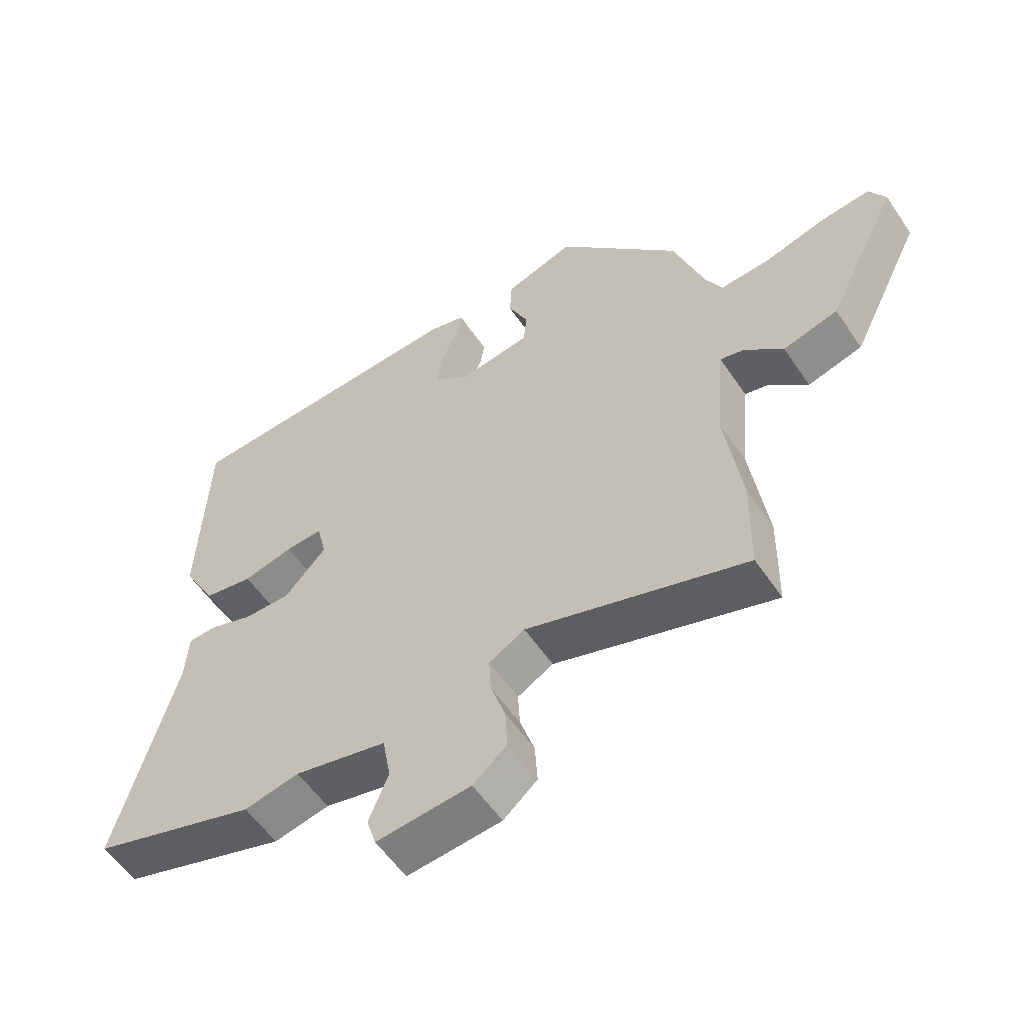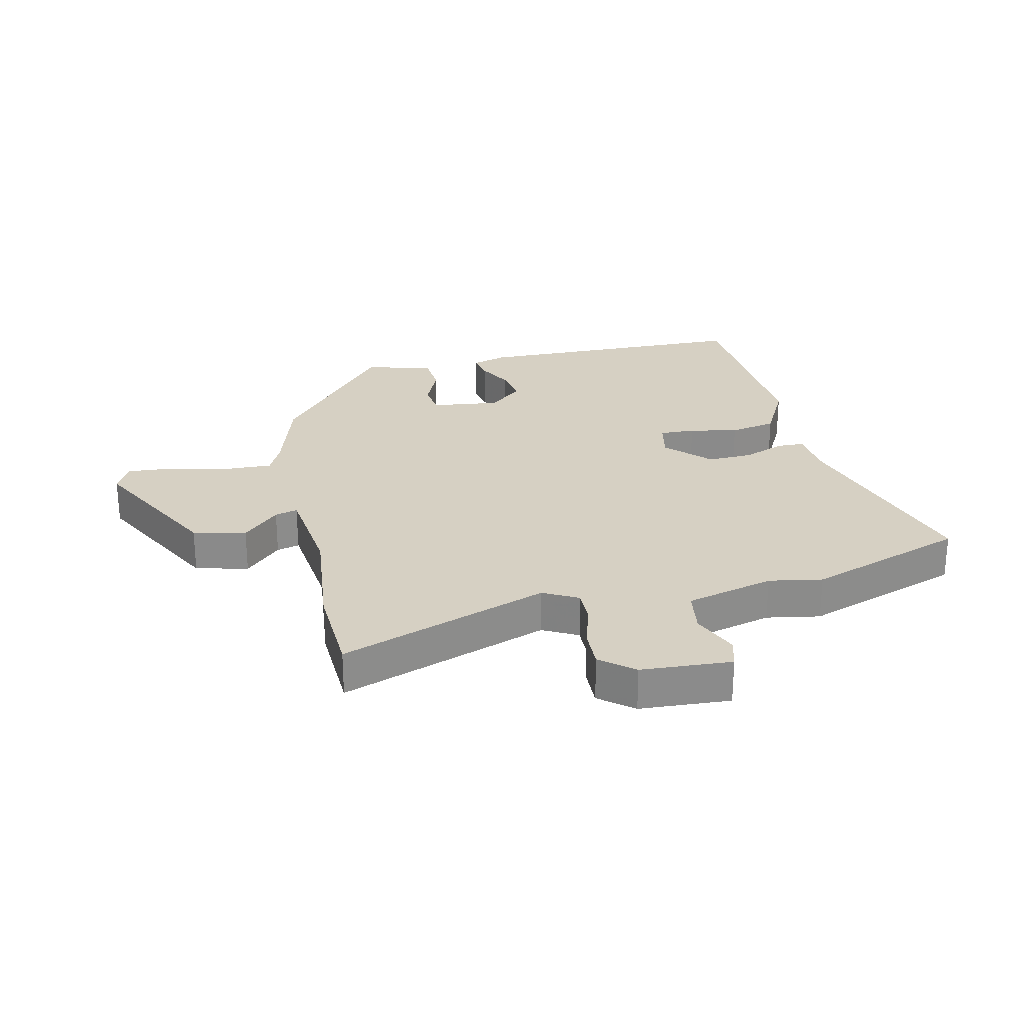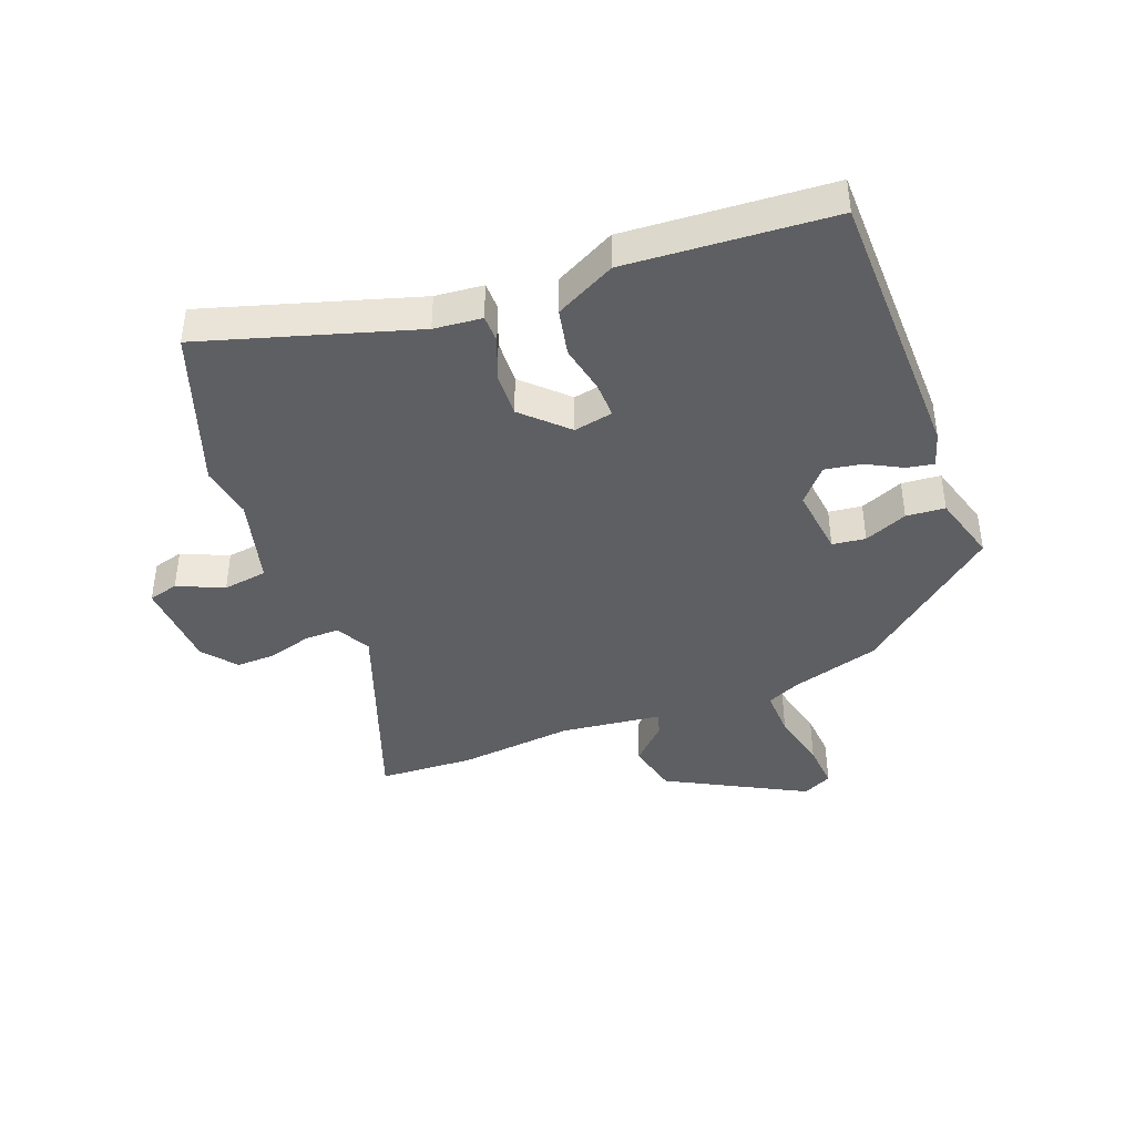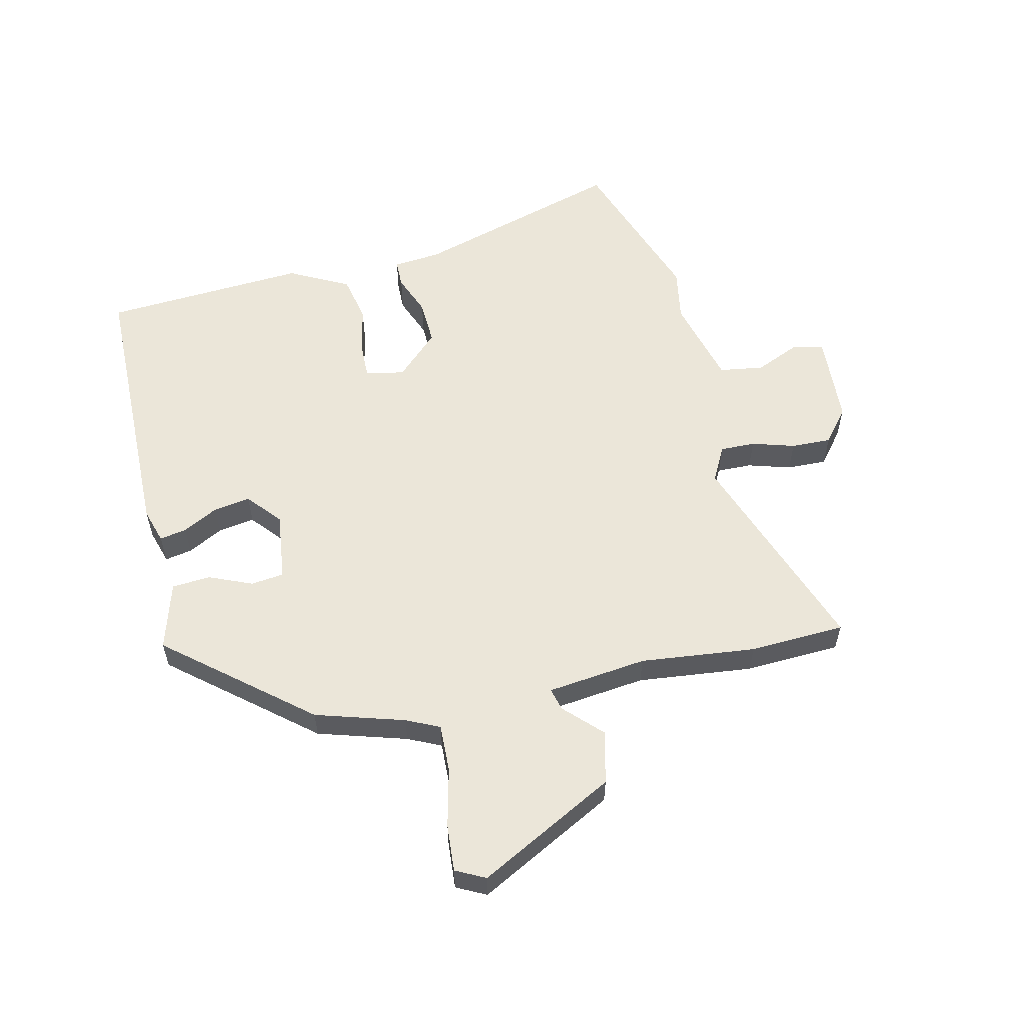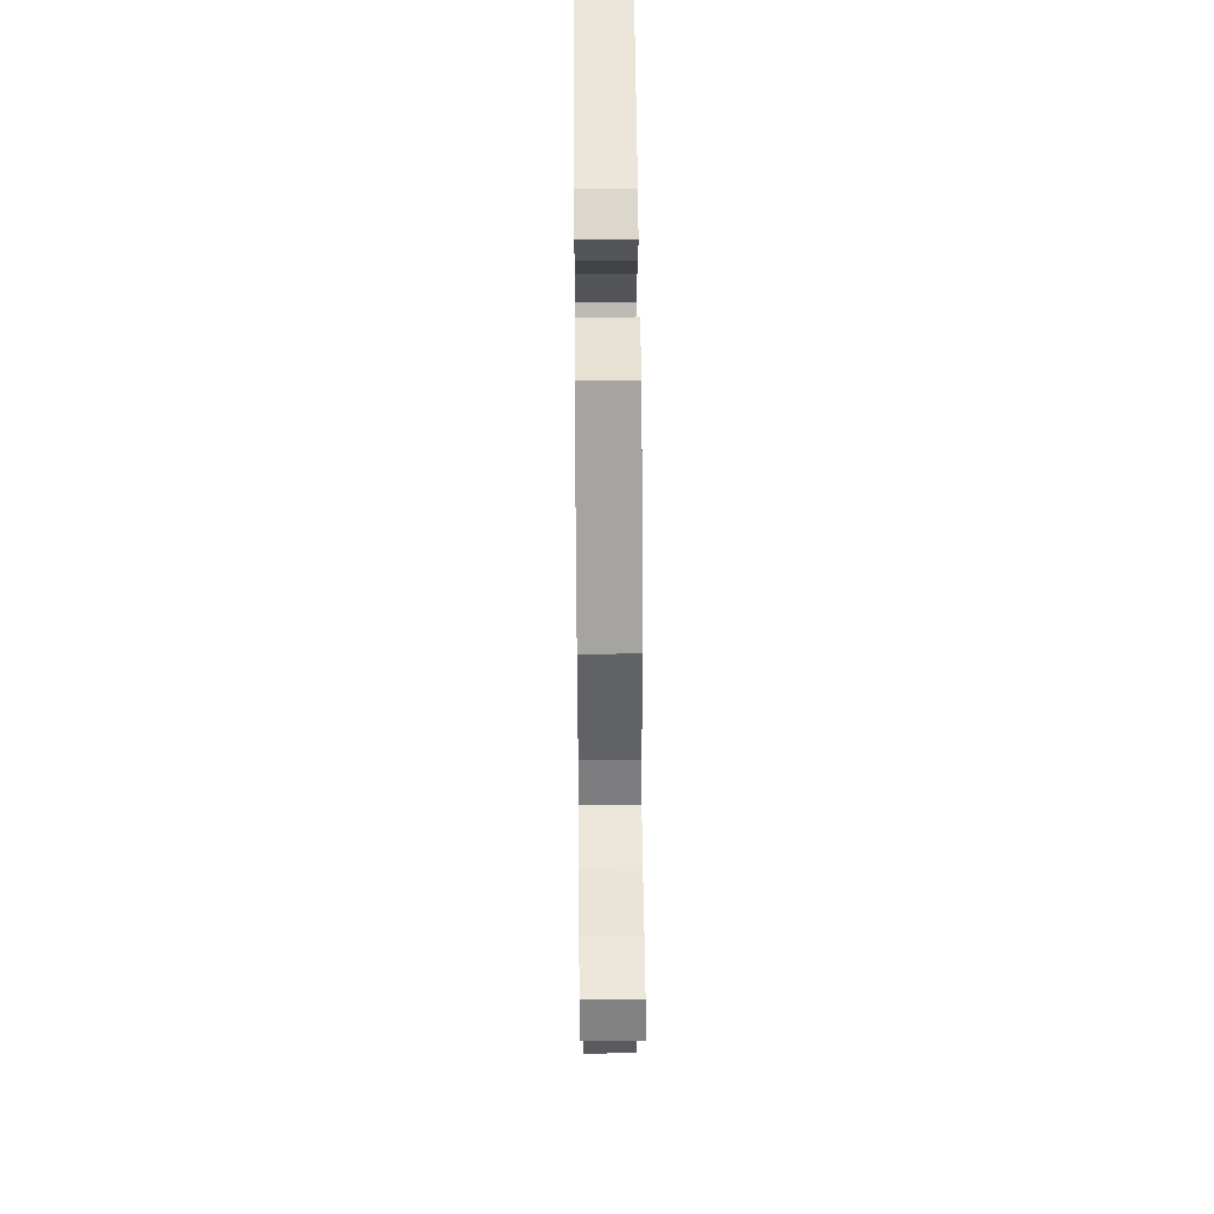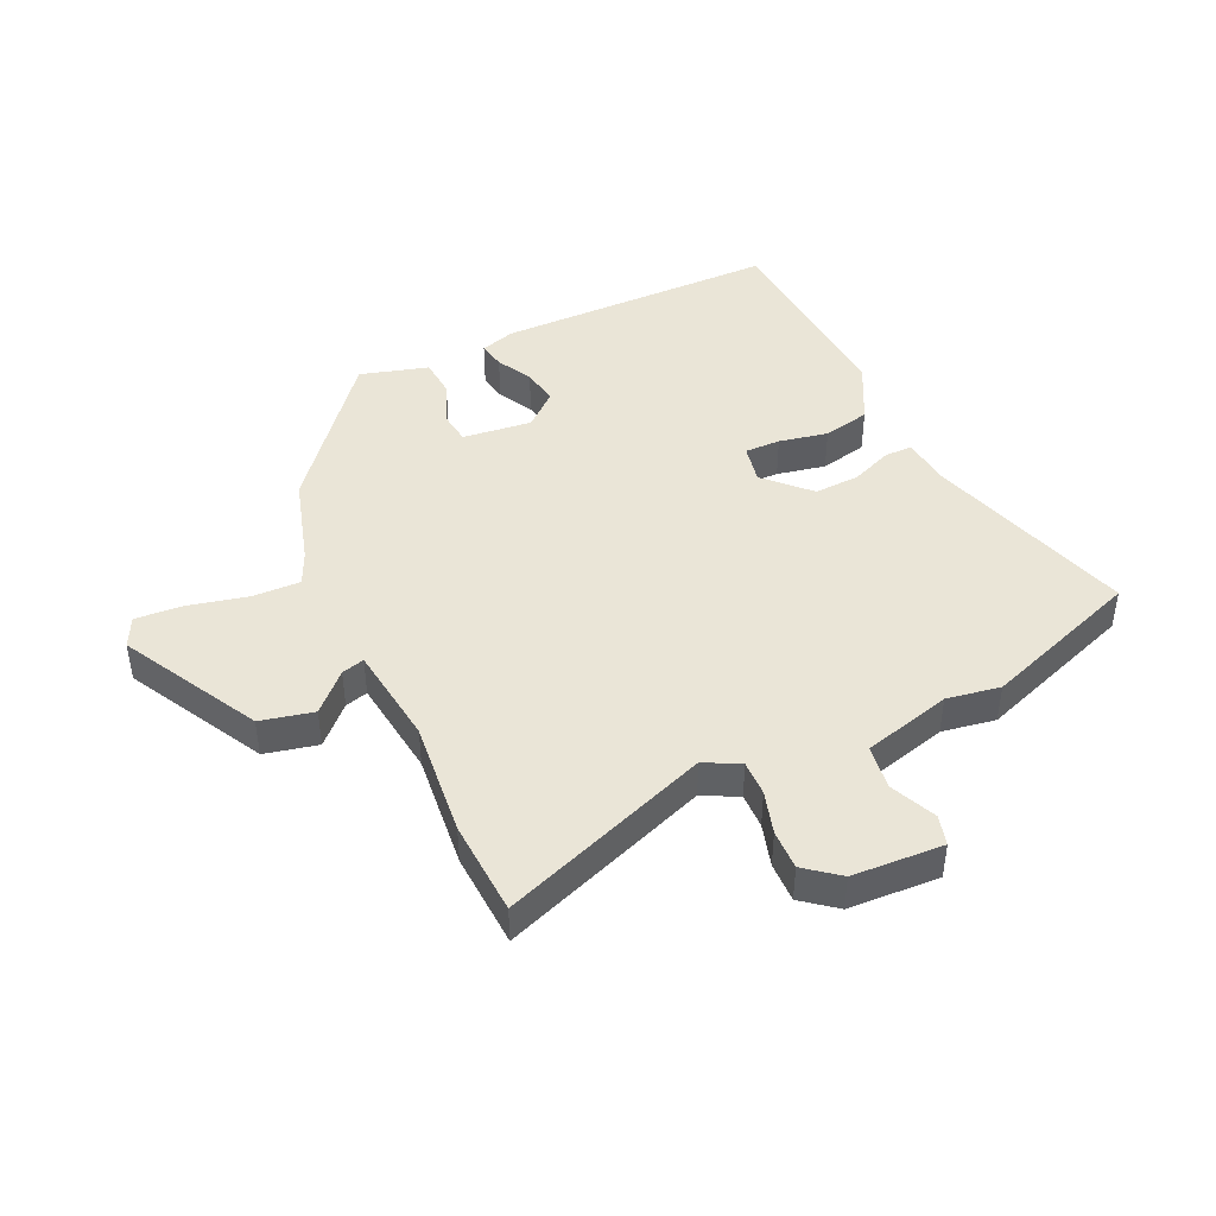
<metadata>
{"format":"obj","ext":"obj","renderer":"f3d","projection":"perspective","resolution":1024,"background":"white","views":[{"elev":-56.4,"azim":33.7,"up":"+Z"},{"elev":26.5,"azim":165.8,"up":"+Y"},{"elev":-41.2,"azim":-70.9,"up":"+Y"},{"elev":57.2,"azim":75.4,"up":"+Y"},{"elev":57.7,"azim":89.5,"up":"+Z"},{"elev":44.3,"azim":153.1,"up":"+Y"}]}
</metadata>
<code>
v -0.498 0.07 0.493
v -0.033 0.07 0.513
v 0.025 0.07 0.497
v 0.018 0.07 0.452
v -0.011 0.07 0.393
v -0.019 0.07 0.332
v 0.038 0.07 0.286
v 0.152 0.07 0.303
v 0.157 0.07 0.358
v 0.125 0.07 0.428
v 0.128 0.07 0.492
v 0.239 0.07 0.528
v 0.435 0.07 0.304
v 0.483 0.07 0.159
v 0.51 0.07 0.105
v 0.589 0.07 0.11
v 0.686 0.07 0.136
v 0.764 0.07 0.144
v 0.79 0.07 0.096
v 0.676 0.07 -0.134
v 0.589 0.07 -0.157
v 0.528 0.07 -0.1
v 0.49 0.07 -0.091
v 0.475 0.07 -0.257
v 0.501 0.07 -0.447
v 0.498 0.07 -0.605
v 0.149 0.07 -0.49
v 0.092 0.07 -0.522
v 0.095 0.07 -0.58
v 0.118 0.07 -0.65
v 0.122 0.07 -0.716
v 0.068 0.07 -0.762
v -0.082 0.07 -0.775
v -0.097 0.07 -0.726
v -0.066 0.07 -0.649
v -0.079 0.07 -0.576
v -0.226 0.07 -0.542
v -0.314 0.07 -0.56
v -0.579 0.07 -0.475
v -0.485 0.07 -0.125
v -0.48 0.07 -0.046
v -0.434 0.07 -0.044
v -0.365 0.07 -0.069
v -0.29 0.07 -0.07
v -0.224 0.07 0.002
v -0.239 0.07 0.066
v -0.298 0.07 0.063
v -0.378 0.07 0.044
v -0.456 0.07 0.058
v -0.51 0.07 0.155
v -0.498 0 0.493
v -0.033 0 0.513
v 0.025 0 0.497
v 0.018 0 0.452
v -0.011 0 0.393
v -0.019 0 0.332
v 0.038 0 0.286
v 0.152 0 0.303
v 0.157 0 0.358
v 0.125 0 0.428
v 0.128 0 0.492
v 0.239 0 0.528
v 0.435 0 0.304
v 0.483 0 0.159
v 0.51 0 0.105
v 0.589 0 0.11
v 0.686 0 0.136
v 0.764 0 0.144
v 0.79 0 0.096
v 0.676 0 -0.134
v 0.589 0 -0.157
v 0.528 0 -0.1
v 0.49 0 -0.091
v 0.475 0 -0.257
v 0.501 0 -0.447
v 0.498 0 -0.605
v 0.149 0 -0.49
v 0.092 0 -0.522
v 0.095 0 -0.58
v 0.118 0 -0.65
v 0.122 0 -0.716
v 0.068 0 -0.762
v -0.082 0 -0.775
v -0.097 0 -0.726
v -0.066 0 -0.649
v -0.079 0 -0.576
v -0.226 0 -0.542
v -0.314 0 -0.56
v -0.579 0 -0.475
v -0.485 0 -0.125
v -0.48 0 -0.046
v -0.434 0 -0.044
v -0.365 0 -0.069
v -0.29 0 -0.07
v -0.224 0 0.002
v -0.239 0 0.066
v -0.298 0 0.063
v -0.378 0 0.044
v -0.456 0 0.058
v -0.51 0 0.155
f 47 48 49 50
f 46 47 50 1
f 40 41 42 43
f 40 43 44
f 37 38 39 40
f 36 37 40 44
f 32 33 34 35
f 32 35 36
f 29 30 31 32
f 28 29 32 36
f 27 28 36 44
f 24 25 26 27
f 23 24 27 44
f 19 20 21 22
f 19 22 23
f 16 17 18 19
f 15 16 19 23
f 14 15 23 44
f 9 10 11 12
f 8 9 12 13
f 7 8 13 14
f 2 3 4 5
f 46 1 2 5
f 45 46 5 6
f 7 14 44 45
f 6 7 45
f 100 99 98 97
f 51 100 97 96
f 93 92 91 90
f 94 93 90
f 90 89 88 87
f 94 90 87 86
f 85 84 83 82
f 86 85 82
f 82 81 80 79
f 86 82 79 78
f 94 86 78 77
f 77 76 75 74
f 94 77 74 73
f 72 71 70 69
f 73 72 69
f 69 68 67 66
f 73 69 66 65
f 94 73 65 64
f 62 61 60 59
f 63 62 59 58
f 64 63 58 57
f 55 54 53 52
f 55 52 51 96
f 56 55 96 95
f 95 94 64 57
f 95 57 56
f 1 51 52 2
f 2 52 53 3
f 3 53 54 4
f 4 54 55 5
f 5 55 56 6
f 6 56 57 7
f 7 57 58 8
f 8 58 59 9
f 9 59 60 10
f 10 60 61 11
f 11 61 62 12
f 12 62 63 13
f 13 63 64 14
f 14 64 65 15
f 15 65 66 16
f 16 66 67 17
f 17 67 68 18
f 18 68 69 19
f 19 69 70 20
f 20 70 71 21
f 21 71 72 22
f 22 72 73 23
f 23 73 74 24
f 24 74 75 25
f 25 75 76 26
f 26 76 77 27
f 27 77 78 28
f 28 78 79 29
f 29 79 80 30
f 30 80 81 31
f 31 81 82 32
f 32 82 83 33
f 33 83 84 34
f 34 84 85 35
f 35 85 86 36
f 36 86 87 37
f 37 87 88 38
f 38 88 89 39
f 39 89 90 40
f 40 90 91 41
f 41 91 92 42
f 42 92 93 43
f 43 93 94 44
f 44 94 95 45
f 45 95 96 46
f 46 96 97 47
f 47 97 98 48
f 48 98 99 49
f 49 99 100 50
f 50 100 51 1

</code>
